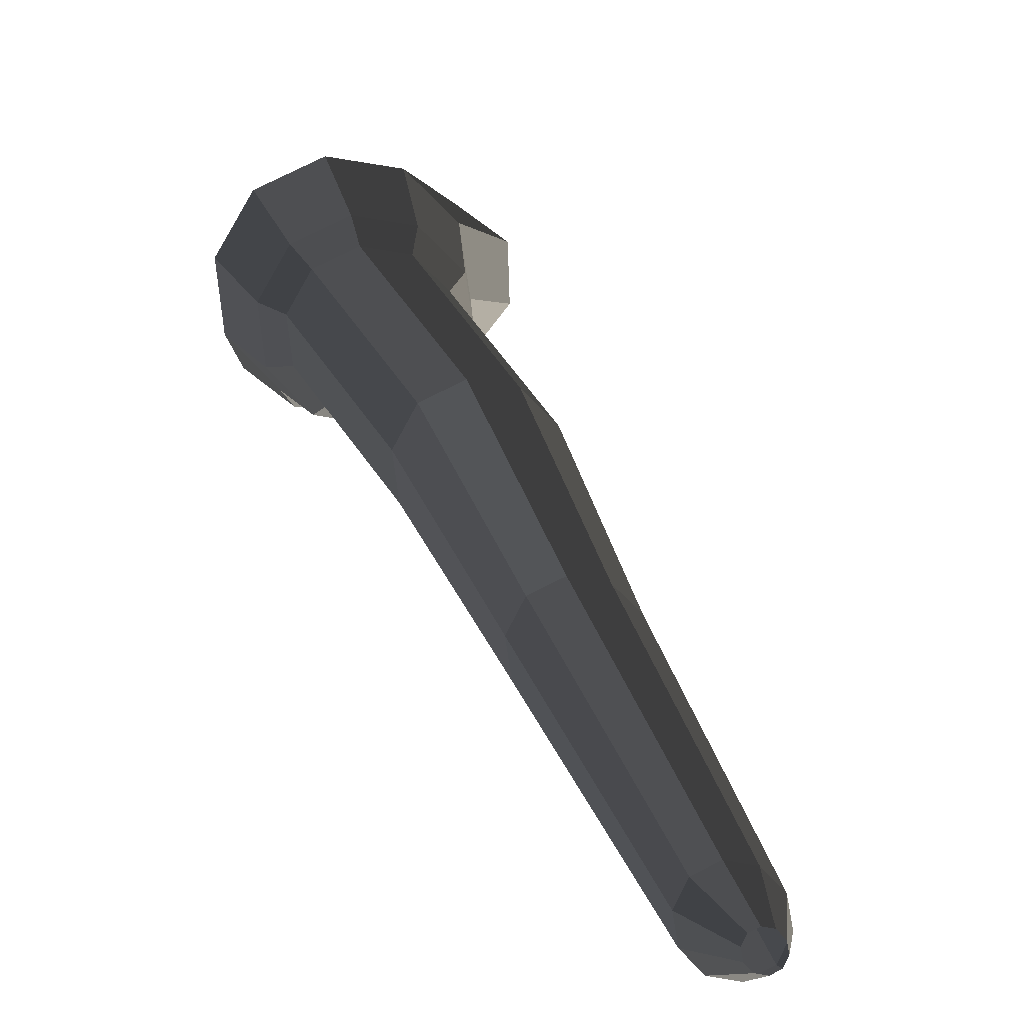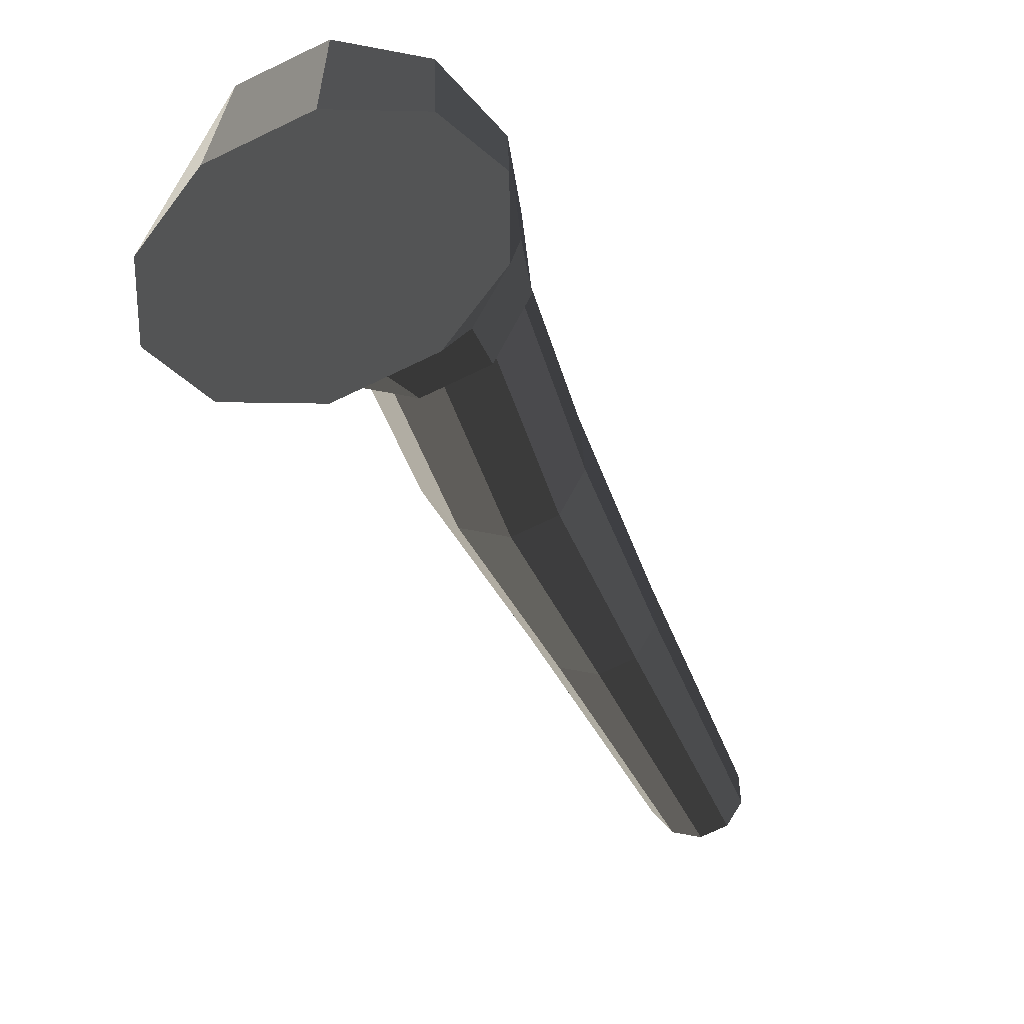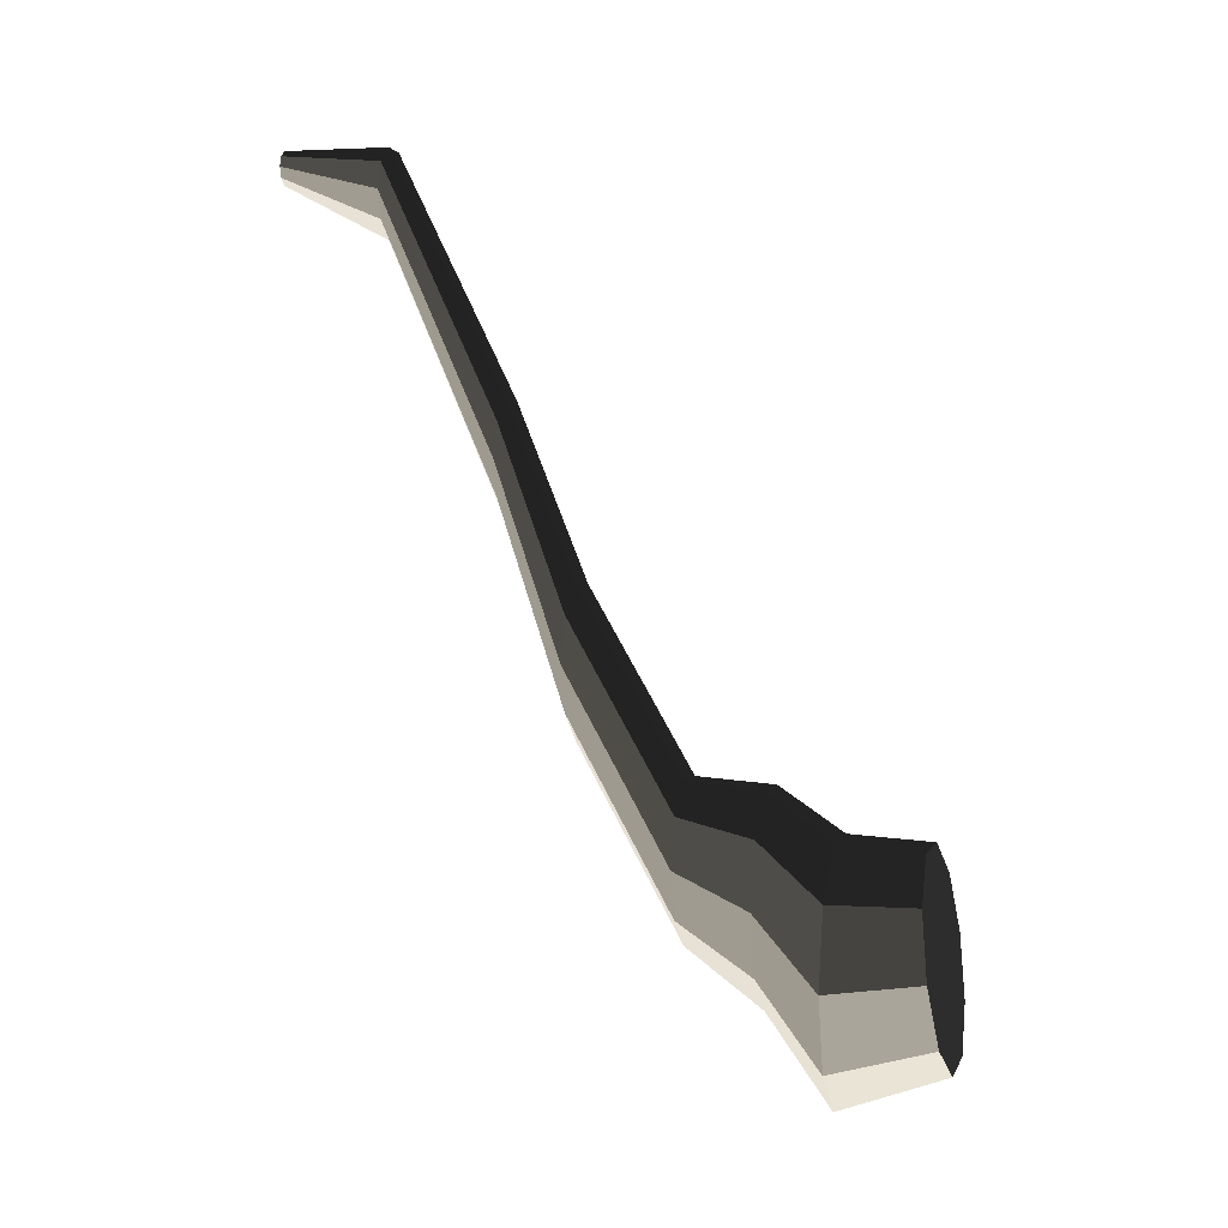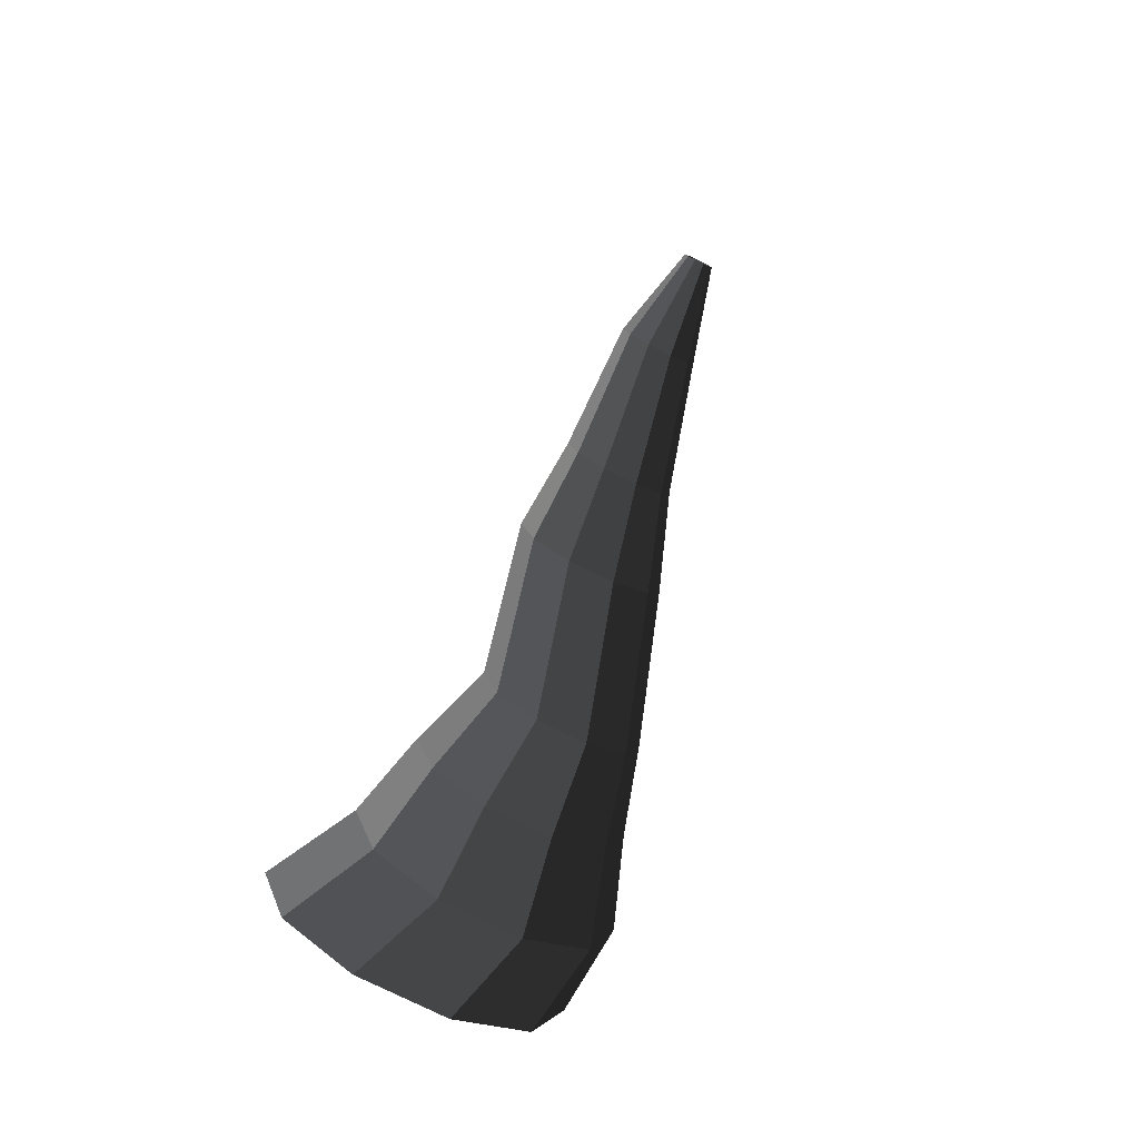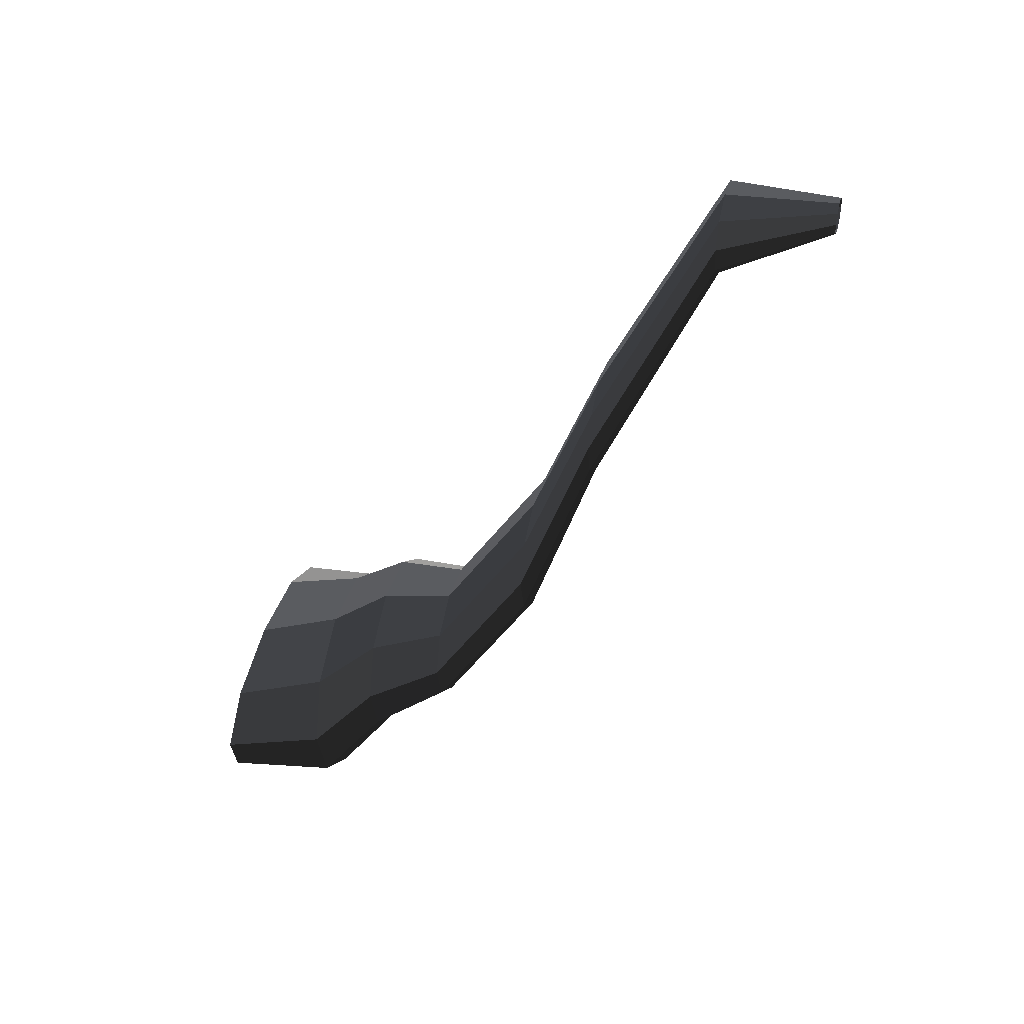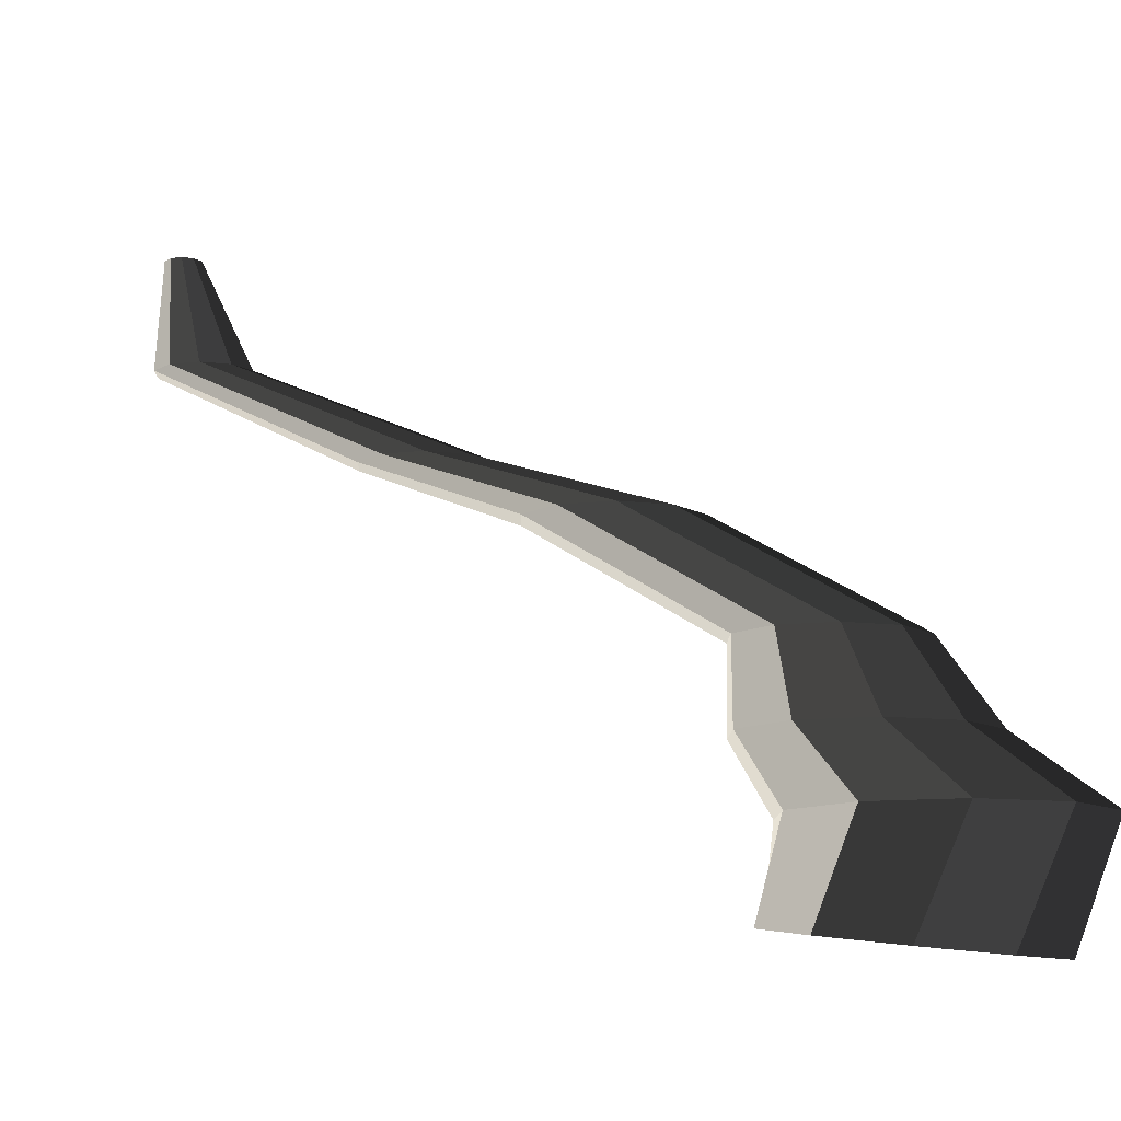
<metadata>
{"format":"obj","ext":"obj","renderer":"f3d","projection":"perspective","resolution":1024,"background":"white","views":[{"elev":78.1,"azim":-26.5,"up":"+Y"},{"elev":-73.6,"azim":-154.5,"up":"+Y"},{"elev":1.2,"azim":-76.2,"up":"+Z"},{"elev":-78.4,"azim":153.9,"up":"+Z"},{"elev":39.0,"azim":105.8,"up":"+Z"},{"elev":-10.5,"azim":125.5,"up":"+Y"}]}
</metadata>
<code>
v 0.0499 -0.3353 -0.4282
v 0.002133 -0.3227 -0.3245
v 0.1272 -0.3305 -0.3886
v -0.04564 -0.3353 -0.4282
v -0.1229 -0.3305 -0.3886
v -0.1525 -0.3227 -0.3245
v -0.1229 -0.3149 -0.2605
v -0.04564 -0.31 -0.2209
v 0.0499 -0.31 -0.2209
v 0.1272 -0.3149 -0.2605
v 0.1567 -0.3227 -0.3245
v 0.1272 -0.3305 -0.3886
v 0.08217 -0.2266 -0.4143
v 0.01616 -0.2266 -0.4623
v 0.0499 -0.3353 -0.4282
v 0.0499 -0.3353 -0.4282
v 0.01616 -0.2266 -0.4623
v -0.06544 -0.2266 -0.4623
v -0.04564 -0.3353 -0.4282
v -0.04564 -0.3353 -0.4282
v -0.06544 -0.2266 -0.4623
v -0.1315 -0.2266 -0.4143
v -0.1229 -0.3305 -0.3886
v -0.1229 -0.3305 -0.3886
v -0.1315 -0.2266 -0.4143
v -0.1567 -0.2266 -0.3367
v -0.1525 -0.3227 -0.3245
v -0.1525 -0.3227 -0.3245
v -0.1567 -0.2266 -0.3367
v -0.1315 -0.2266 -0.2591
v -0.1229 -0.3149 -0.2605
v -0.1229 -0.3149 -0.2605
v -0.1315 -0.2266 -0.2591
v -0.06544 -0.2266 -0.2111
v -0.04564 -0.31 -0.2209
v -0.04564 -0.31 -0.2209
v -0.06544 -0.2266 -0.2111
v 0.01616 -0.2266 -0.2111
v 0.0499 -0.31 -0.2209
v 0.0499 -0.31 -0.2209
v 0.01616 -0.2266 -0.2111
v 0.08218 -0.2266 -0.2591
v 0.1272 -0.3149 -0.2605
v 0.1272 -0.3149 -0.2605
v 0.08218 -0.2266 -0.2591
v 0.1074 -0.2266 -0.3367
v 0.1567 -0.3227 -0.3245
v 0.1567 -0.3227 -0.3245
v 0.1074 -0.2266 -0.3367
v 0.08217 -0.2266 -0.4143
v 0.1272 -0.3305 -0.3886
v 0.08217 -0.2266 -0.4143
v 0.06095 -0.1607 -0.3319
v 0.006462 -0.1607 -0.3715
v 0.01616 -0.2266 -0.4623
v 0.01616 -0.2266 -0.4623
v 0.006462 -0.1607 -0.3715
v -0.06088 -0.1607 -0.3715
v -0.06544 -0.2266 -0.4623
v -0.06544 -0.2266 -0.4623
v -0.06088 -0.1607 -0.3715
v -0.1154 -0.1607 -0.3319
v -0.1315 -0.2266 -0.4143
v -0.1315 -0.2266 -0.4143
v -0.1154 -0.1607 -0.3319
v -0.1362 -0.1607 -0.2678
v -0.1567 -0.2266 -0.3367
v -0.1567 -0.2266 -0.3367
v -0.1362 -0.1607 -0.2678
v -0.1154 -0.1607 -0.2038
v -0.1315 -0.2266 -0.2591
v -0.1315 -0.2266 -0.2591
v -0.1154 -0.1607 -0.2038
v -0.06089 -0.1607 -0.1642
v -0.06544 -0.2266 -0.2111
v -0.06544 -0.2266 -0.2111
v -0.06089 -0.1607 -0.1642
v 0.006458 -0.1607 -0.1642
v 0.01616 -0.2266 -0.2111
v 0.01616 -0.2266 -0.2111
v 0.006458 -0.1607 -0.1642
v 0.06094 -0.1607 -0.2038
v 0.08218 -0.2266 -0.2591
v 0.08218 -0.2266 -0.2591
v 0.06094 -0.1607 -0.2038
v 0.08175 -0.1607 -0.2678
v 0.1074 -0.2266 -0.3367
v 0.1074 -0.2266 -0.3367
v 0.08175 -0.1607 -0.2678
v 0.06095 -0.1607 -0.3319
v 0.08217 -0.2266 -0.4143
v 0.06095 -0.1607 -0.3319
v 0.03473 -0.08245 -0.2837
v -0.006615 -0.08245 -0.3137
v 0.006462 -0.1607 -0.3715
v 0.006462 -0.1607 -0.3715
v -0.006615 -0.08245 -0.3137
v -0.05772 -0.08245 -0.3137
v -0.06088 -0.1607 -0.3715
v -0.06088 -0.1607 -0.3715
v -0.05772 -0.08245 -0.3137
v -0.09905 -0.08245 -0.2837
v -0.1154 -0.1607 -0.3319
v -0.1154 -0.1607 -0.3319
v -0.09905 -0.08245 -0.2837
v -0.1148 -0.08245 -0.2351
v -0.1362 -0.1607 -0.2678
v -0.1362 -0.1607 -0.2678
v -0.1148 -0.08245 -0.2351
v -0.09905 -0.08245 -0.1865
v -0.1154 -0.1607 -0.2038
v -0.1154 -0.1607 -0.2038
v -0.09905 -0.08245 -0.1865
v -0.05771 -0.08245 -0.1565
v -0.06089 -0.1607 -0.1642
v -0.06089 -0.1607 -0.1642
v -0.05771 -0.08245 -0.1565
v -0.006611 -0.08245 -0.1565
v 0.006458 -0.1607 -0.1642
v 0.006458 -0.1607 -0.1642
v -0.006611 -0.08245 -0.1565
v 0.03472 -0.08245 -0.1865
v 0.06094 -0.1607 -0.2038
v 0.06094 -0.1607 -0.2038
v 0.03472 -0.08245 -0.1865
v 0.05051 -0.08245 -0.2351
v 0.08175 -0.1607 -0.2678
v 0.08175 -0.1607 -0.2678
v 0.05051 -0.08245 -0.2351
v 0.03473 -0.08245 -0.2837
v 0.06095 -0.1607 -0.3319
v 0.03473 -0.08245 -0.2837
v 0.05486 0.03 -0.09322
v 0.01508 0.03 -0.1221
v -0.006615 -0.08245 -0.3137
v -0.006615 -0.08245 -0.3137
v 0.01508 0.03 -0.1221
v -0.03409 0.03 -0.1221
v -0.05772 -0.08245 -0.3137
v -0.05772 -0.08245 -0.3137
v -0.03409 0.03 -0.1221
v -0.07387 0.03 -0.09322
v -0.09905 -0.08245 -0.2837
v -0.09905 -0.08245 -0.2837
v -0.07387 0.03 -0.09322
v -0.08907 0.03 -0.04645
v -0.1148 -0.08245 -0.2351
v -0.1148 -0.08245 -0.2351
v -0.08907 0.03 -0.04645
v -0.07387 0.03 0.0003013
v -0.09905 -0.08245 -0.1865
v -0.09905 -0.08245 -0.1865
v -0.07387 0.03 0.0003013
v -0.03409 0.03 0.0292
v -0.05771 -0.08245 -0.1565
v -0.05771 -0.08245 -0.1565
v -0.03409 0.03 0.0292
v 0.01508 0.03 0.0292
v -0.006611 -0.08245 -0.1565
v -0.006611 -0.08245 -0.1565
v 0.01508 0.03 0.0292
v 0.05486 0.03 0.0003007
v 0.03472 -0.08245 -0.1865
v 0.03472 -0.08245 -0.1865
v 0.05486 0.03 0.0003007
v 0.07006 0.03 -0.04646
v 0.05051 -0.08245 -0.2351
v 0.05051 -0.08245 -0.2351
v 0.07006 0.03 -0.04646
v 0.05486 0.03 -0.09322
v 0.03473 -0.08245 -0.2837
v 0.05486 0.03 -0.09322
v 0.03894 0.1006 0.113
v 0.007432 0.1006 0.09012
v 0.01508 0.03 -0.1221
v 0.01508 0.03 -0.1221
v 0.007432 0.1006 0.09012
v -0.03152 0.1006 0.09012
v -0.03409 0.03 -0.1221
v -0.03409 0.03 -0.1221
v -0.03152 0.1006 0.09012
v -0.06304 0.1006 0.113
v -0.07387 0.03 -0.09322
v -0.07387 0.03 -0.09322
v -0.06304 0.1006 0.113
v -0.07508 0.1006 0.1501
v -0.08907 0.03 -0.04645
v -0.08907 0.03 -0.04645
v -0.07508 0.1006 0.1501
v -0.06304 0.1006 0.1871
v -0.07387 0.03 0.0003013
v -0.07387 0.03 0.0003013
v -0.06304 0.1006 0.1871
v -0.03152 0.1006 0.21
v -0.03409 0.03 0.0292
v -0.03409 0.03 0.0292
v -0.03152 0.1006 0.21
v 0.007429 0.1006 0.21
v 0.01508 0.03 0.0292
v 0.01508 0.03 0.0292
v 0.007429 0.1006 0.21
v 0.03895 0.1006 0.1871
v 0.05486 0.03 0.0003007
v 0.05486 0.03 0.0003007
v 0.03895 0.1006 0.1871
v 0.05098 0.1006 0.1501
v 0.07006 0.03 -0.04646
v 0.07006 0.03 -0.04646
v 0.05098 0.1006 0.1501
v 0.03894 0.1006 0.113
v 0.05486 0.03 -0.09322
v 0.03894 0.1006 0.113
v 0.02688 0.222 0.3856
v 0.00282 0.222 0.3681
v 0.007432 0.1006 0.09012
v 0.007432 0.1006 0.09012
v 0.00282 0.222 0.3681
v -0.02691 0.222 0.3681
v -0.03152 0.1006 0.09012
v -0.03152 0.1006 0.09012
v -0.02691 0.222 0.3681
v -0.05097 0.222 0.3856
v -0.06304 0.1006 0.113
v -0.06304 0.1006 0.113
v -0.05097 0.222 0.3856
v -0.06016 0.222 0.4139
v -0.07508 0.1006 0.1501
v -0.07508 0.1006 0.1501
v -0.06016 0.222 0.4139
v -0.05098 0.222 0.4422
v -0.06304 0.1006 0.1871
v -0.06304 0.1006 0.1871
v -0.05098 0.222 0.4422
v -0.02692 0.222 0.4596
v -0.03152 0.1006 0.21
v -0.03152 0.1006 0.21
v -0.02692 0.222 0.4596
v 0.002814 0.222 0.4596
v 0.007429 0.1006 0.21
v 0.007429 0.1006 0.21
v 0.002814 0.222 0.4596
v 0.02687 0.222 0.4422
v 0.03895 0.1006 0.1871
v 0.03895 0.1006 0.1871
v 0.02687 0.222 0.4422
v 0.03606 0.222 0.4139
v 0.05098 0.1006 0.1501
v 0.05098 0.1006 0.1501
v 0.03606 0.222 0.4139
v 0.02688 0.222 0.3856
v 0.03894 0.1006 0.113
v 0.02688 0.222 0.3856
v 0.00274 0.3353 0.434
v -0.006404 0.3353 0.4274
v 0.00282 0.222 0.3681
v 0.00282 0.222 0.3681
v -0.006404 0.3353 0.4274
v -0.01769 0.3353 0.4274
v -0.02691 0.222 0.3681
v -0.02691 0.222 0.3681
v -0.01769 0.3353 0.4274
v -0.02684 0.3353 0.434
v -0.05097 0.222 0.3856
v -0.05097 0.222 0.3856
v -0.02684 0.3353 0.434
v -0.03033 0.3353 0.4448
v -0.06016 0.222 0.4139
v -0.06016 0.222 0.4139
v -0.03033 0.3353 0.4448
v -0.02684 0.3353 0.4555
v -0.05098 0.222 0.4422
v -0.05098 0.222 0.4422
v -0.02684 0.3353 0.4555
v -0.01769 0.3353 0.4621
v -0.02692 0.222 0.4596
v -0.02692 0.222 0.4596
v -0.01769 0.3353 0.4621
v -0.006406 0.3353 0.4621
v 0.002814 0.222 0.4596
v 0.002814 0.222 0.4596
v -0.006406 0.3353 0.4621
v 0.002742 0.3353 0.4555
v 0.02687 0.222 0.4422
v 0.02687 0.222 0.4422
v 0.002742 0.3353 0.4555
v 0.006223 0.3353 0.4448
v 0.03606 0.222 0.4139
v 0.03606 0.222 0.4139
v 0.006223 0.3353 0.4448
v 0.00274 0.3353 0.434
v 0.02688 0.222 0.3856
g pCylinder14_22_4240_217
f 1 3 2
f 4 1 2
f 5 4 2
f 6 5 2
f 7 6 2
f 8 7 2
f 9 8 2
f 10 9 2
f 11 10 2
f 3 11 2
f 12 14 13
f 12 15 14
f 16 18 17
f 16 19 18
f 20 22 21
f 20 23 22
f 24 26 25
f 24 27 26
f 28 30 29
f 28 31 30
f 32 34 33
f 32 35 34
f 36 38 37
f 36 39 38
f 40 42 41
f 40 43 42
f 44 46 45
f 44 47 46
f 48 50 49
f 48 51 50
f 52 54 53
f 52 55 54
f 56 58 57
f 56 59 58
f 60 62 61
f 60 63 62
f 64 66 65
f 64 67 66
f 68 70 69
f 68 71 70
f 72 74 73
f 72 75 74
f 76 78 77
f 76 79 78
f 80 82 81
f 80 83 82
f 84 86 85
f 84 87 86
f 88 90 89
f 88 91 90
f 92 94 93
f 92 95 94
f 96 98 97
f 96 99 98
f 100 102 101
f 100 103 102
f 104 106 105
f 104 107 106
f 108 110 109
f 108 111 110
f 112 114 113
f 112 115 114
f 116 118 117
f 116 119 118
f 120 122 121
f 120 123 122
f 124 126 125
f 124 127 126
f 128 130 129
f 128 131 130
f 132 134 133
f 132 135 134
f 136 138 137
f 136 139 138
f 140 142 141
f 140 143 142
f 144 146 145
f 144 147 146
f 148 150 149
f 148 151 150
f 152 154 153
f 152 155 154
f 156 158 157
f 156 159 158
f 160 162 161
f 160 163 162
f 164 166 165
f 164 167 166
f 168 170 169
f 168 171 170
f 172 174 173
f 172 175 174
f 176 178 177
f 176 179 178
f 180 182 181
f 180 183 182
f 184 186 185
f 184 187 186
f 188 190 189
f 188 191 190
f 192 194 193
f 192 195 194
f 196 198 197
f 196 199 198
f 200 202 201
f 200 203 202
f 204 206 205
f 204 207 206
f 208 210 209
f 208 211 210
f 212 214 213
f 212 215 214
f 216 218 217
f 216 219 218
f 220 222 221
f 220 223 222
f 224 226 225
f 224 227 226
f 228 230 229
f 228 231 230
f 232 234 233
f 232 235 234
f 236 238 237
f 236 239 238
f 240 242 241
f 240 243 242
f 244 246 245
f 244 247 246
f 248 250 249
f 248 251 250
f 252 254 253
f 252 255 254
f 256 258 257
f 256 259 258
f 260 262 261
f 260 263 262
f 264 266 265
f 264 267 266
f 268 270 269
f 268 271 270
f 272 274 273
f 272 275 274
f 276 278 277
f 276 279 278
f 280 282 281
f 280 283 282
f 284 286 285
f 284 287 286
f 288 290 289
f 288 291 290

</code>
